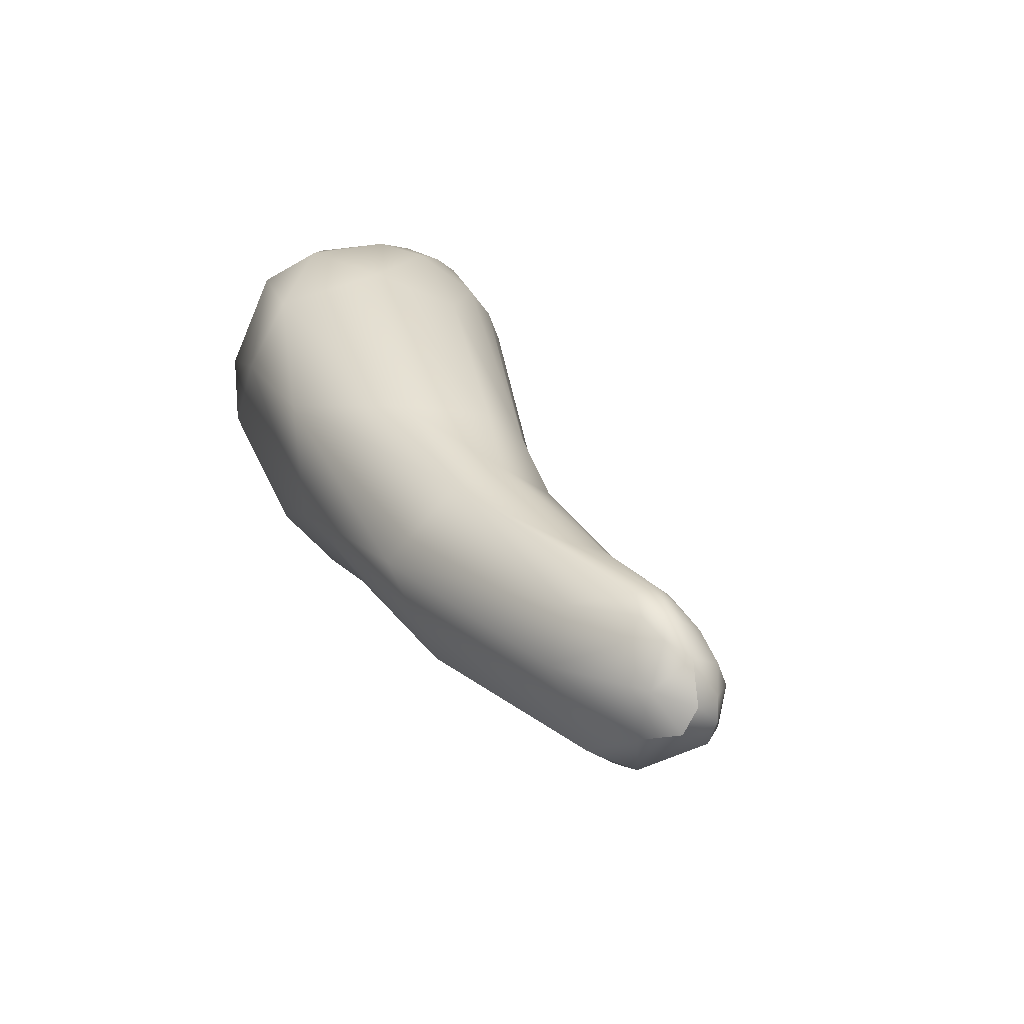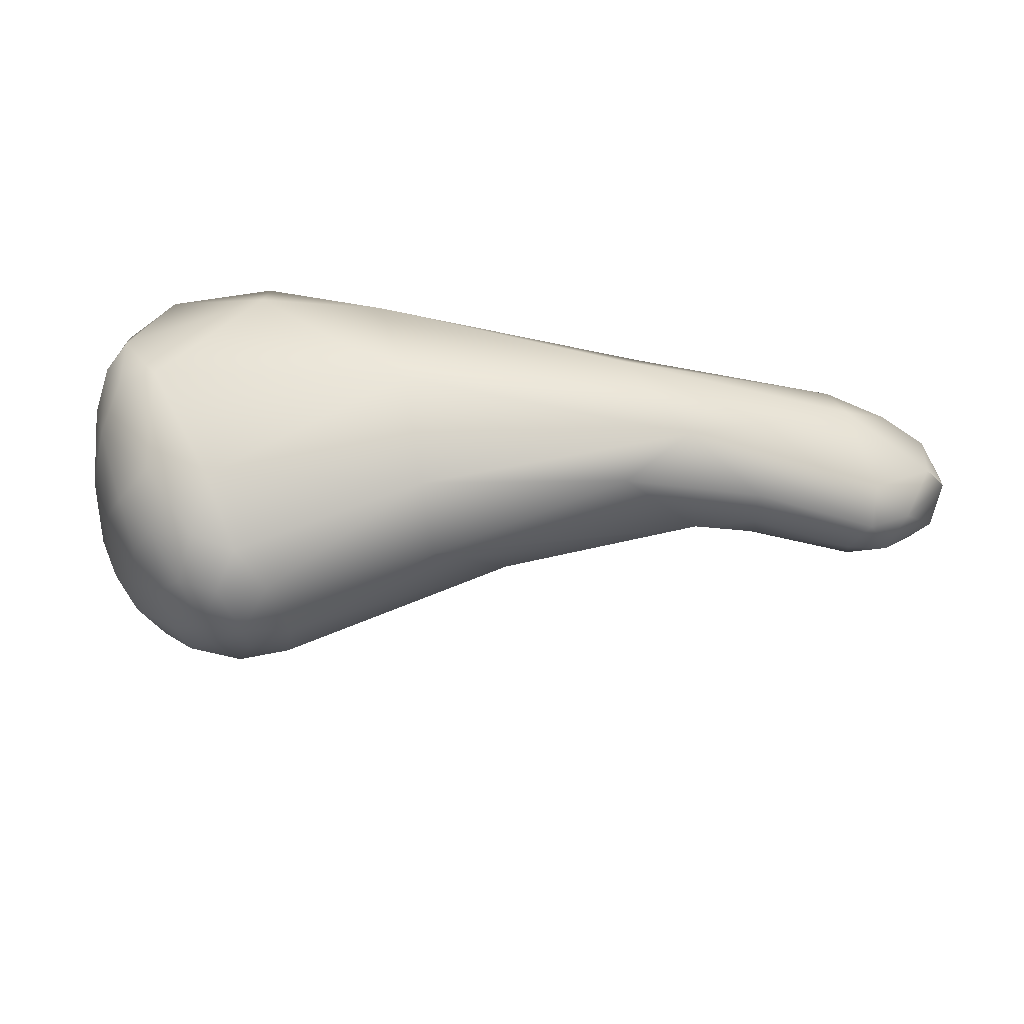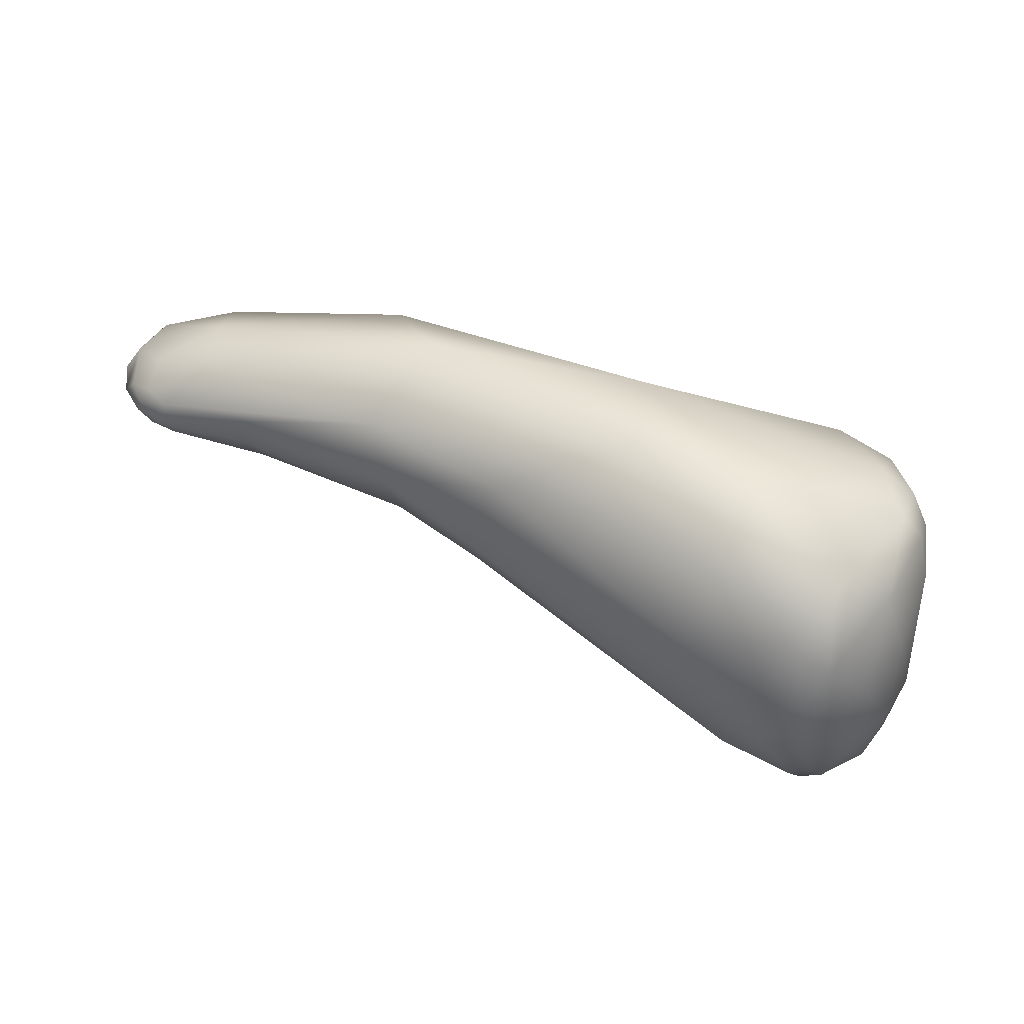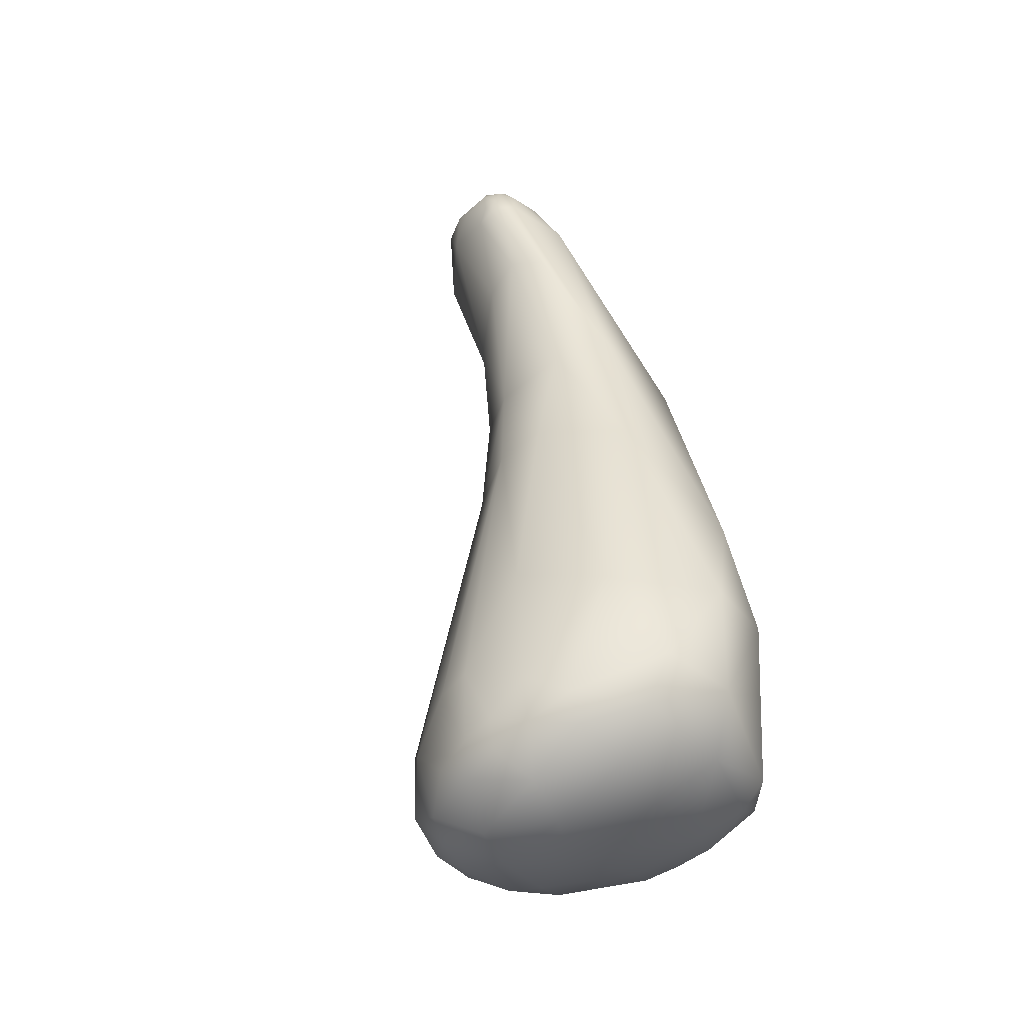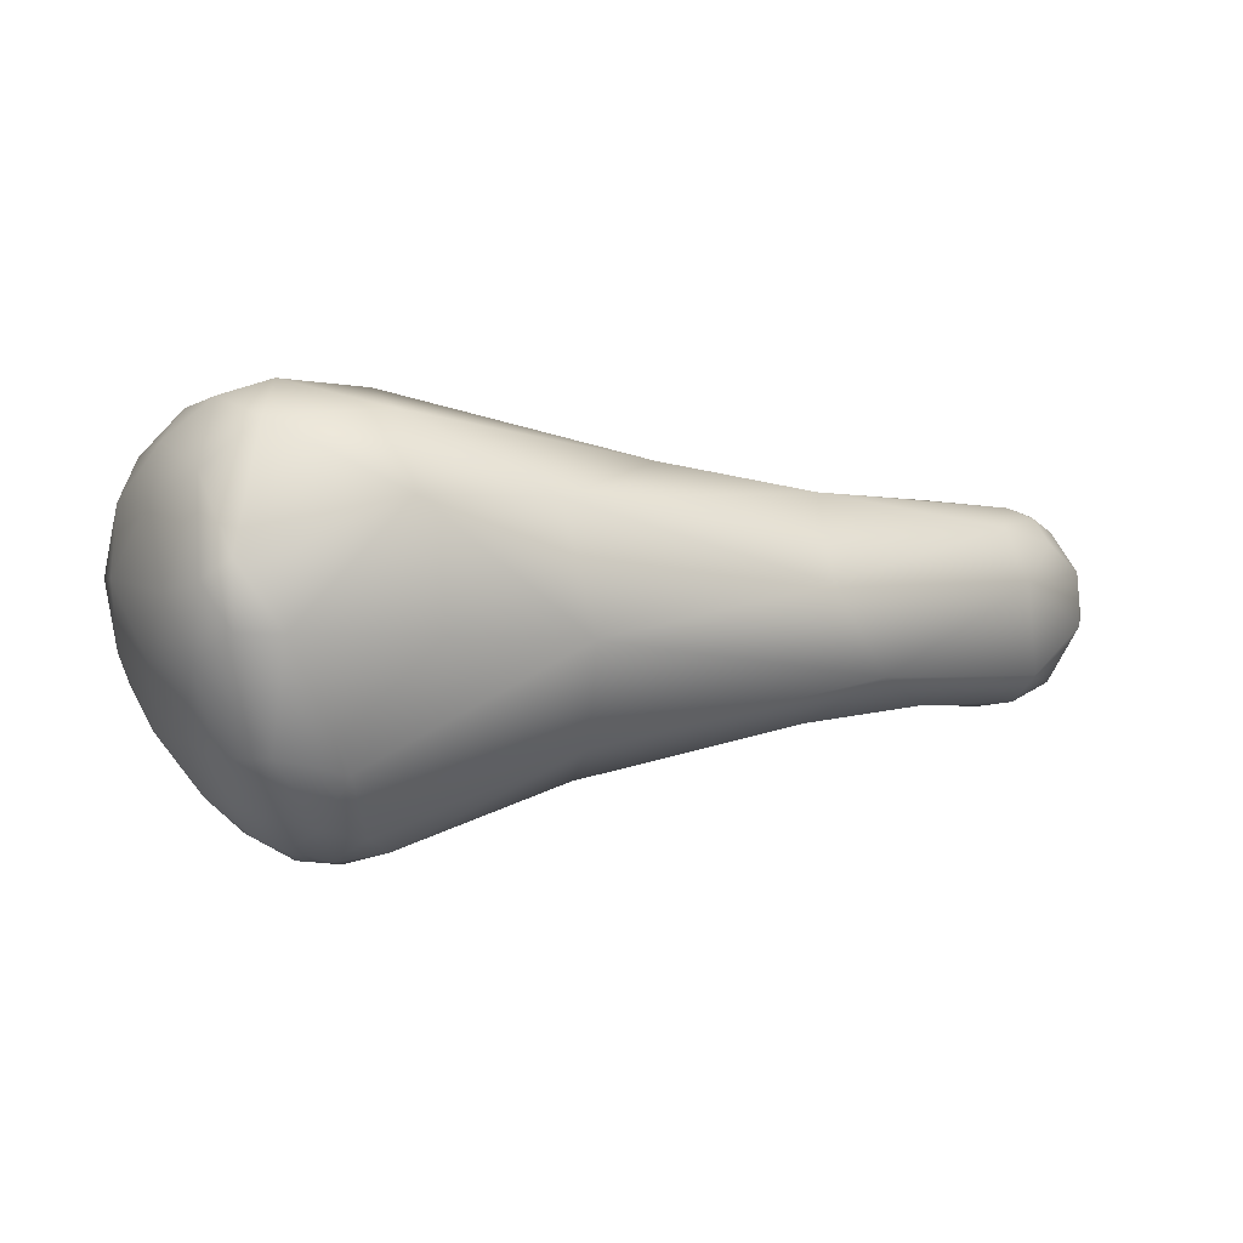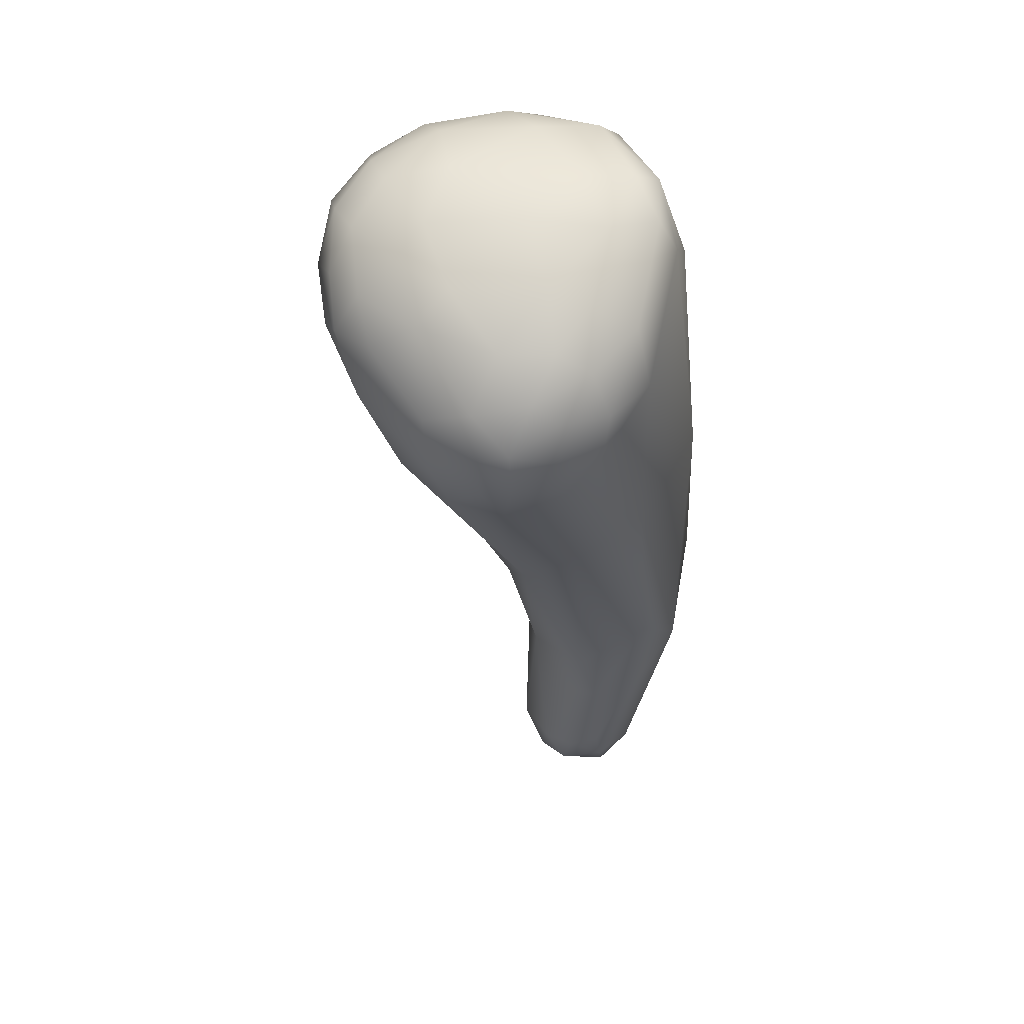
<metadata>
{"format":"obj","ext":"obj","renderer":"f3d","projection":"perspective","resolution":1024,"background":"white","views":[{"elev":27.0,"azim":55.8,"up":"+Y"},{"elev":-44.4,"azim":-10.6,"up":"+Y"},{"elev":30.1,"azim":-158.6,"up":"+Z"},{"elev":50.3,"azim":-107.2,"up":"+Y"},{"elev":1.6,"azim":-33.8,"up":"+Y"},{"elev":-39.4,"azim":-93.2,"up":"+Y"}]}
</metadata>
<code>
v 2.01 -70.65 1541
v 2.136 -70.5 1542
v 2.408 -70.22 1542
v 2.664 -72.59 1539
v 3.091 -73.47 1540
v 3.137 -72.95 1539
v 2.514 -72.62 1541
v 2.708 -72.84 1541
v 3.051 -73.47 1541
v 3.324 -73.58 1541
v 3.111 -72.79 1542
v 2.683 -72.02 1538
v 2.791 -71.18 1538
v 2.136 -71.56 1540
v 2.331 -71.54 1539
v 2.219 -71.59 1541
v 2.431 -71.16 1542
v 2.986 -71.18 1543
v 2.38 -70.51 1538
v 2.591 -69.86 1538
v 2.985 -70.57 1537
v 2.091 -70.5 1539
v 2.245 -69.48 1539
v 2.096 -69.47 1540
v 2.669 -68.83 1539
v 3.123 -69.1 1538
v 3.222 -68.65 1538
v 2.453 -68.66 1540
v 3.003 -68.19 1539
v 3.324 -68.28 1539
v 3.481 -68 1539
v 2.331 -69.09 1541
v 3.05 -68.41 1542
v 2.979 -68.08 1541
v 3.603 -67.85 1541
v 4.517 -74.35 1540
v 4.333 -74.39 1540
v 4.503 -74.34 1541
v 4.999 -74.49 1540
v 5.299 -74.25 1541
v 3.672 -72.89 1538
v 4.655 -72.94 1538
v 3.841 -74.04 1540
v 4.165 -73.84 1539
v 3.575 -74 1540
v 3.864 -74.14 1541
v 3.983 -73.8 1542
v 4.7 -73.98 1542
v 4.093 -73.03 1542
v 3.212 -72.23 1538
v 3.387 -71.6 1537
v 3.783 -70.97 1537
v 3.964 -72.25 1537
v 4.217 -71.86 1537
v 3.23 -70.1 1537
v 3.544 -69.36 1537
v 4.399 -70.19 1537
v 4.854 -69.39 1538
v 4.83 -70.9 1537
v 4.611 -69.4 1543
v 3.624 -68.85 1538
v 3.682 -68.5 1538
v 4.804 -68.86 1538
v 4.065 -68.18 1539
v 5.264 -67.88 1541
v 4.713 -68.28 1542
v 5.169 -74.42 1540
v 5.791 -74.3 1540
v 5.029 -74.04 1539
v 5.821 -74.03 1539
v 5.788 -73.32 1538
v 5.339 -72.3 1538
v 7.129 -71.3 1543
v 6.676 -69.43 1543
v 6.121 -68.49 1539
v 7.594 -72.83 1542
v 7.988 -73.39 1541
v 8.871 -68.86 1542
v 8.98 -72.09 1540
v 9.367 -72.73 1541
v 9.572 -69.7 1540
v 9.694 -70.99 1540
v 10.82 -70.58 1544
v 9.492 -69.14 1541
v 10.55 -71.67 1540
v 10.99 -72.59 1543
v 11.95 -71.93 1544
v 11.31 -70.89 1541
v 11.2 -70.01 1541
v 11.16 -69.25 1542
v 11.34 -69.27 1543
v 12.47 -72.36 1542
v 12.98 -71.44 1541
v 13.62 -72.19 1542
v 13.31 -72.42 1543
v 13.41 -72.42 1542
v 13.18 -70.72 1541
v 13.83 -69.94 1541
v 14.03 -69.51 1542
v 13.77 -69.35 1542
v 15.36 -72.11 1541
v 15.52 -71.42 1541
v 14.83 -72.52 1542
v 15.2 -72.43 1542
v 15.4 -72.02 1543
v 15.43 -72.46 1543
v 14.79 -69.76 1543
v 15.86 -70 1543
v 15.51 -69.7 1542
v 15.9 -69.61 1542
v 14.91 -70.64 1543
v 14.78 -69.43 1542
v 15.8 -69.58 1542
v 15.55 -69.51 1542
v 15.56 -69.43 1542
v 15.52 -69.45 1542
v 15.85 -69.49 1542
v 15.93 -72.25 1542
v 16.09 -72.17 1543
v 16.59 -71.52 1541
v 16.84 -71.54 1542
v 15.8 -70.42 1541
v 16.53 -70.88 1541
v 16.15 -70.01 1542
v 16.26 -69.73 1542
v 16.35 -69.82 1542
v 16.48 -71.29 1543
v 16.55 -70.45 1543
v 16.56 -70.41 1542
v 16.68 -70.06 1542
v 17 -71.09 1542
v 16.95 -71.12 1542
v 16.95 -70.66 1542
v 17.02 -70.67 1542
v 16.11 -69.58 1542
v 17 -71.09 1542
v 16.95 -71.12 1542
v 17.02 -70.67 1542
g grp1
f 1 14 16
f 16 2 1
f 2 32 1
f 2 3 32
f 3 33 32
f 1 32 24
f 6 12 50
f 14 4 7
f 9 7 5
f 5 7 4
f 4 12 6
f 5 43 45
f 4 6 5
f 7 8 16
f 9 8 7
f 9 10 8
f 11 8 10
f 45 10 9
f 5 45 9
f 10 47 11
f 46 47 10
f 11 47 49
f 15 12 4
f 19 15 22
f 13 50 12
f 12 15 13
f 51 50 13
f 51 13 21
f 14 1 22
f 14 22 15
f 15 4 14
f 14 7 16
f 8 11 16
f 11 17 16
f 16 17 2
f 3 2 17
f 17 18 3
f 17 11 18
f 11 49 18
f 49 73 18
f 22 23 19
f 23 28 25
f 19 13 15
f 21 13 19
f 20 55 21
f 21 19 20
f 19 23 20
f 20 23 25
f 20 26 55
f 56 55 26
f 22 1 24
f 24 23 22
f 23 24 28
f 60 33 3
f 18 60 3
f 73 60 18
f 26 20 25
f 27 26 25
f 27 25 30
f 61 26 27
f 61 27 62
f 62 27 30
f 32 28 24
f 29 28 34
f 25 28 29
f 29 34 31
f 35 31 34
f 25 29 30
f 31 30 29
f 32 33 34
f 32 34 28
f 34 33 35
f 65 35 66
f 35 33 66
f 43 36 37
f 37 36 39
f 36 67 39
f 69 67 36
f 37 38 46
f 38 48 47
f 39 38 37
f 40 48 38
f 39 40 38
f 41 6 50
f 41 50 53
f 42 41 53
f 53 54 42
f 43 5 6
f 36 43 44
f 43 6 44
f 41 42 44
f 44 6 41
f 36 44 69
f 69 44 42
f 37 45 43
f 46 45 37
f 10 45 46
f 38 47 46
f 40 76 48
f 49 47 48
f 76 49 48
f 73 49 76
f 53 50 51
f 52 51 21
f 51 54 53
f 54 51 52
f 59 54 52
f 59 52 57
f 72 54 59
f 72 42 54
f 72 59 82
f 52 21 55
f 56 57 55
f 56 26 61
f 57 52 55
f 58 57 56
f 56 61 58
f 61 63 58
f 63 61 62
f 64 30 31
f 30 64 62
f 62 64 63
f 64 75 63
f 75 64 65
f 31 35 65
f 65 66 78
f 64 31 65
f 66 33 60
f 74 66 60
f 78 66 74
f 67 69 70
f 70 68 67
f 70 80 68
f 67 68 39
f 39 68 40
f 42 72 71
f 70 69 71
f 69 42 71
f 80 70 71
f 77 76 40
f 68 77 40
f 57 82 59
f 82 57 58
f 81 58 63
f 82 58 81
f 74 60 73
f 83 74 73
f 81 63 75
f 65 78 84
f 71 79 80
f 68 80 77
f 72 79 71
f 87 83 73
f 81 75 84
f 83 91 74
f 75 65 84
f 91 78 74
f 76 77 86
f 82 79 72
f 85 79 82
f 79 85 80
f 92 77 80
f 76 87 73
f 86 87 76
f 81 89 82
f 84 89 81
f 89 84 90
f 84 78 90
f 78 91 90
f 88 85 82
f 80 93 92
f 85 93 80
f 92 86 77
f 82 89 88
f 90 99 89
f 88 89 97
f 100 90 91
f 99 90 100
f 92 93 94
f 94 96 92
f 92 96 86
f 95 87 86
f 96 95 86
f 95 106 87
f 87 105 111
f 106 105 87
f 103 95 96
f 89 98 97
f 99 98 89
f 85 88 93
f 97 93 88
f 111 83 87
f 107 83 111
f 83 107 91
f 116 91 107
f 100 91 116
f 96 94 104
f 104 94 101
f 101 94 93
f 101 102 120
f 102 101 93
f 97 102 93
f 118 101 120
f 103 106 95
f 96 104 103
f 104 106 103
f 118 106 104
f 105 106 119
f 119 127 105
f 127 111 105
f 118 119 106
f 104 101 118
f 98 122 97
f 109 122 98
f 99 109 98
f 102 97 122
f 110 116 107
f 99 114 109
f 112 114 99
f 108 110 107
f 108 107 111
f 113 109 114
f 126 110 108
f 124 109 113
f 113 125 124
f 117 125 113
f 99 100 112
f 114 112 115
f 112 100 115
f 115 100 116
f 117 113 114
f 117 114 115
f 117 115 116
f 125 117 135
f 117 116 135
f 135 116 110
f 126 135 110
f 119 118 121
f 121 118 120
f 119 132 127
f 121 120 131
f 132 119 121
f 121 136 132
f 122 109 124
f 122 123 102
f 122 129 123
f 124 129 122
f 102 123 120
f 111 127 128
f 111 128 108
f 128 126 108
f 129 124 125
f 130 129 125
f 137 128 127
f 130 126 128
f 131 120 123
f 132 136 134
f 137 138 128
f 123 133 131
f 136 133 134
f 133 123 129
f 134 133 130
f 130 128 138
f 130 133 129
f 135 130 125
f 130 135 126

</code>
